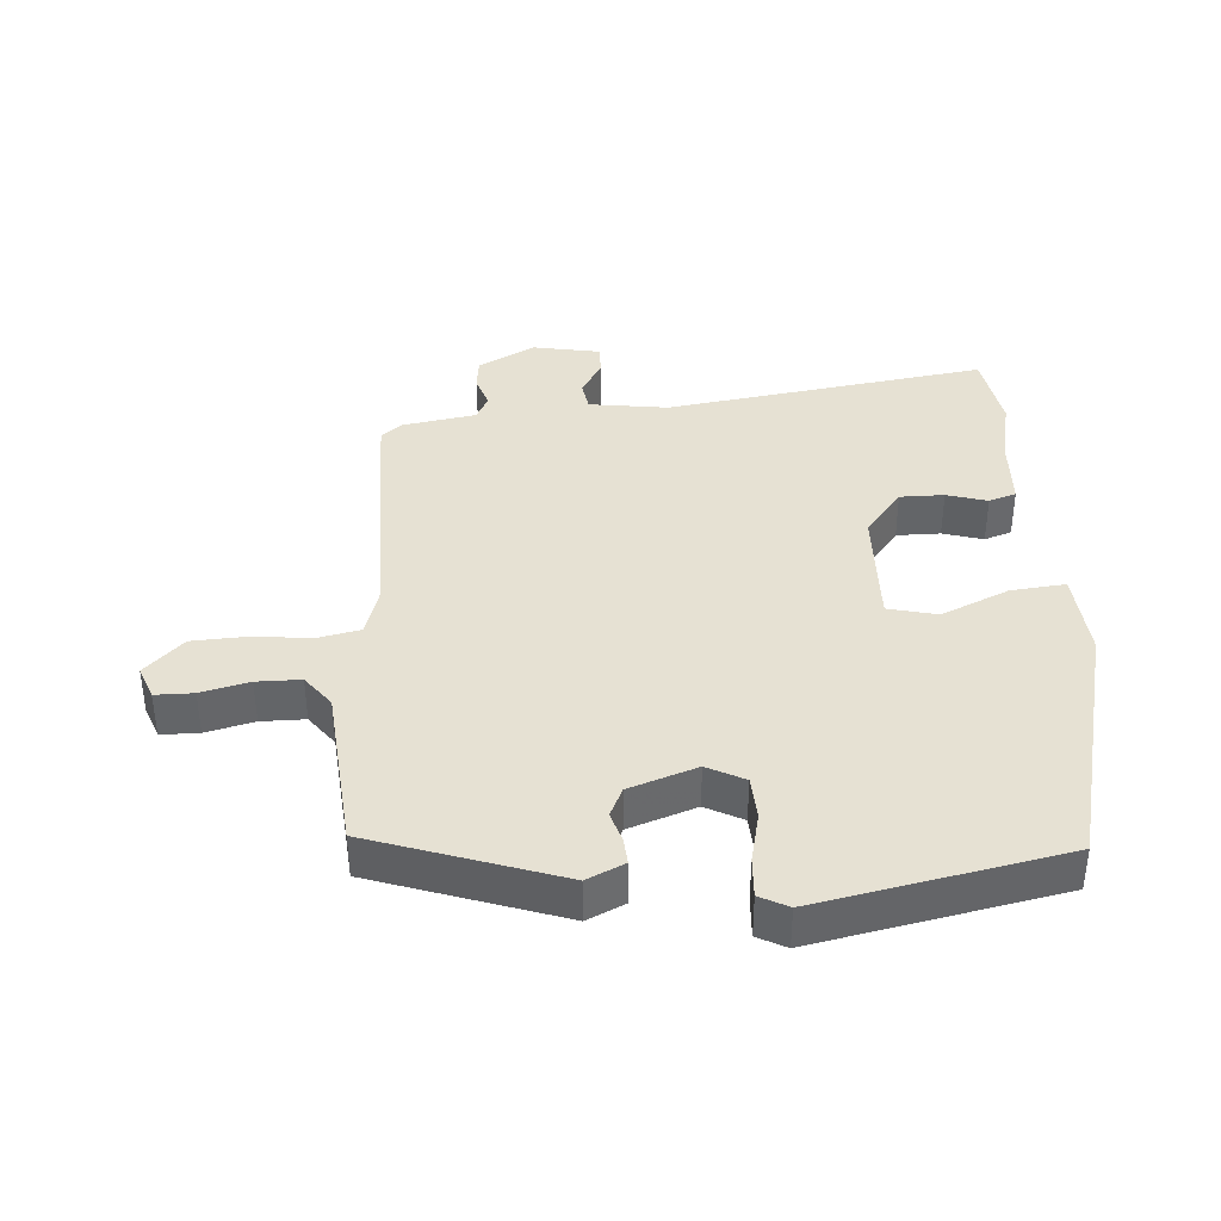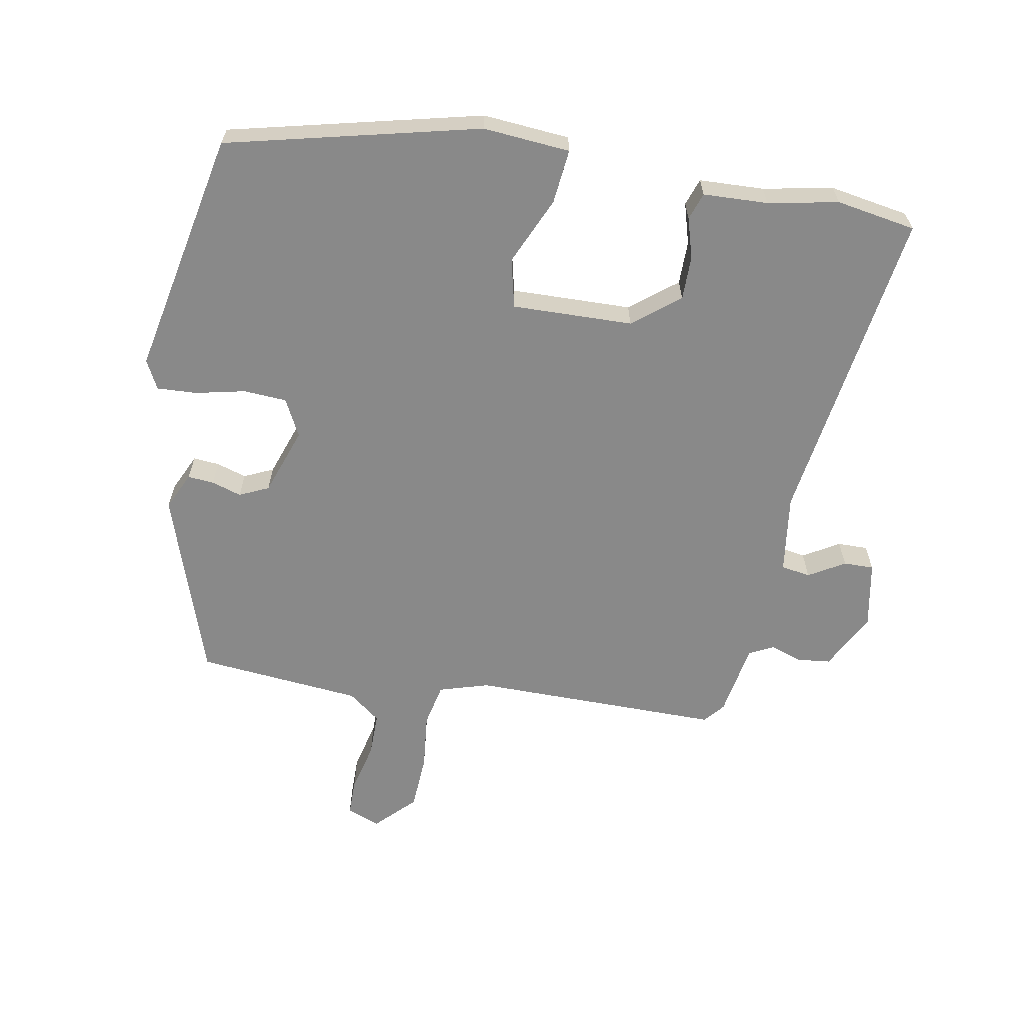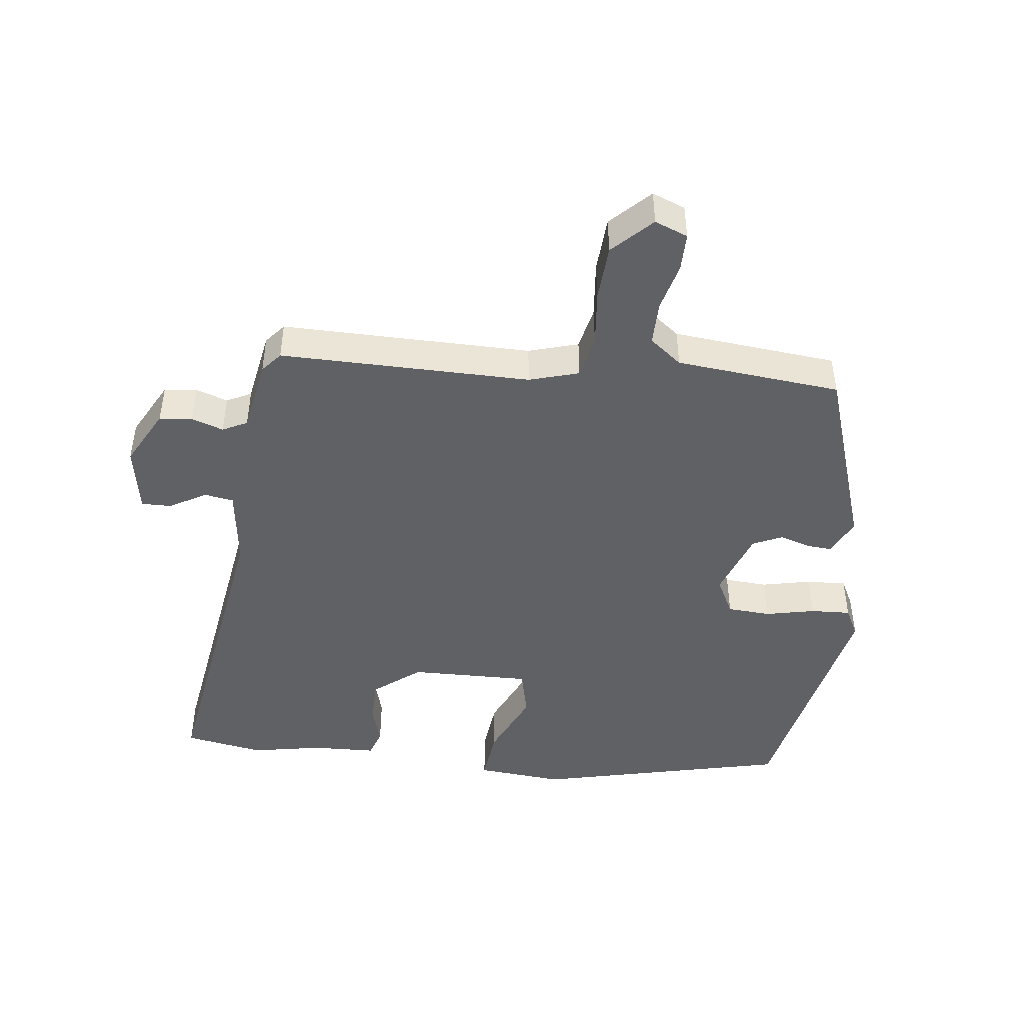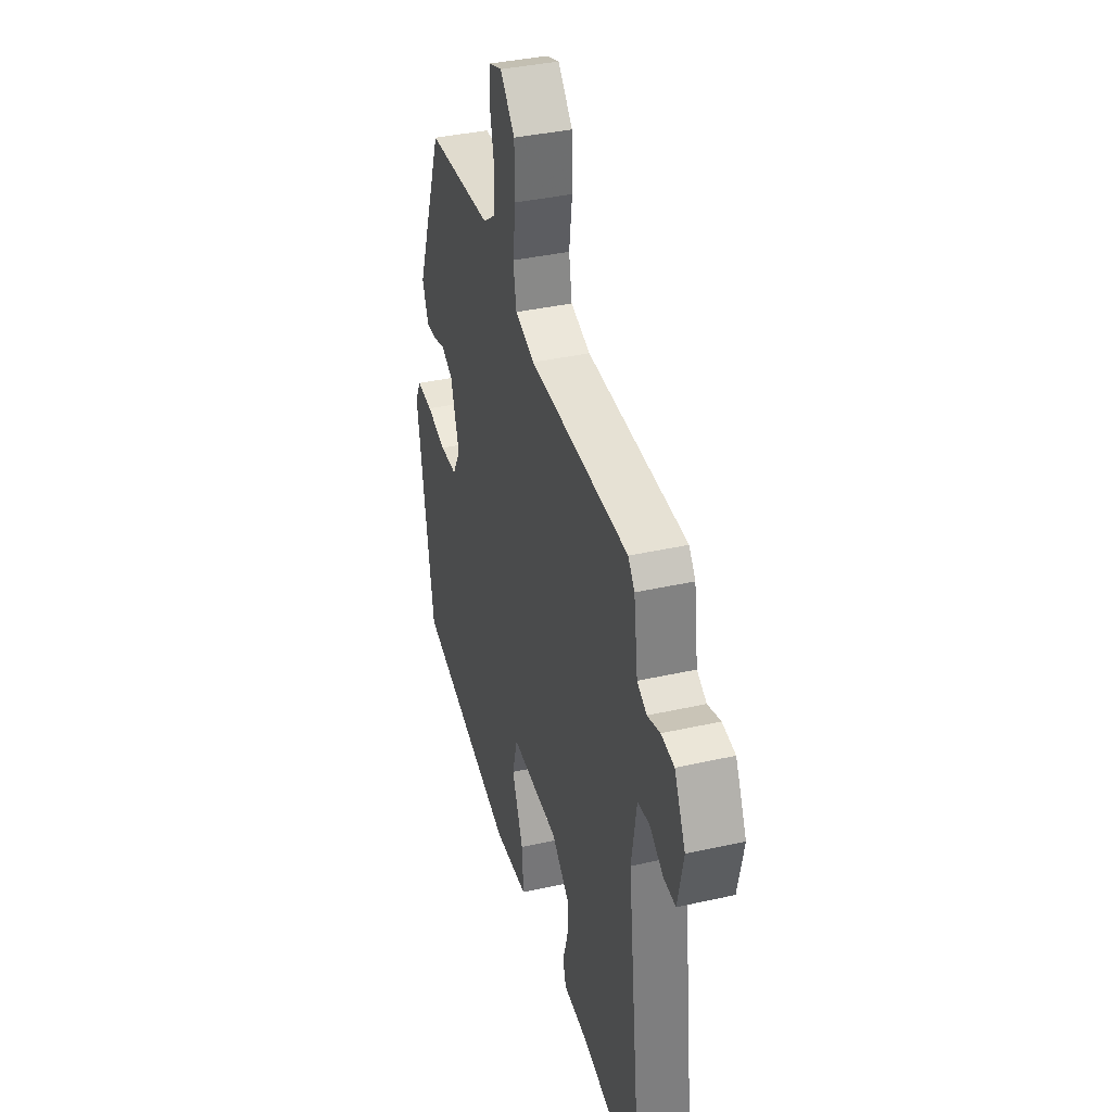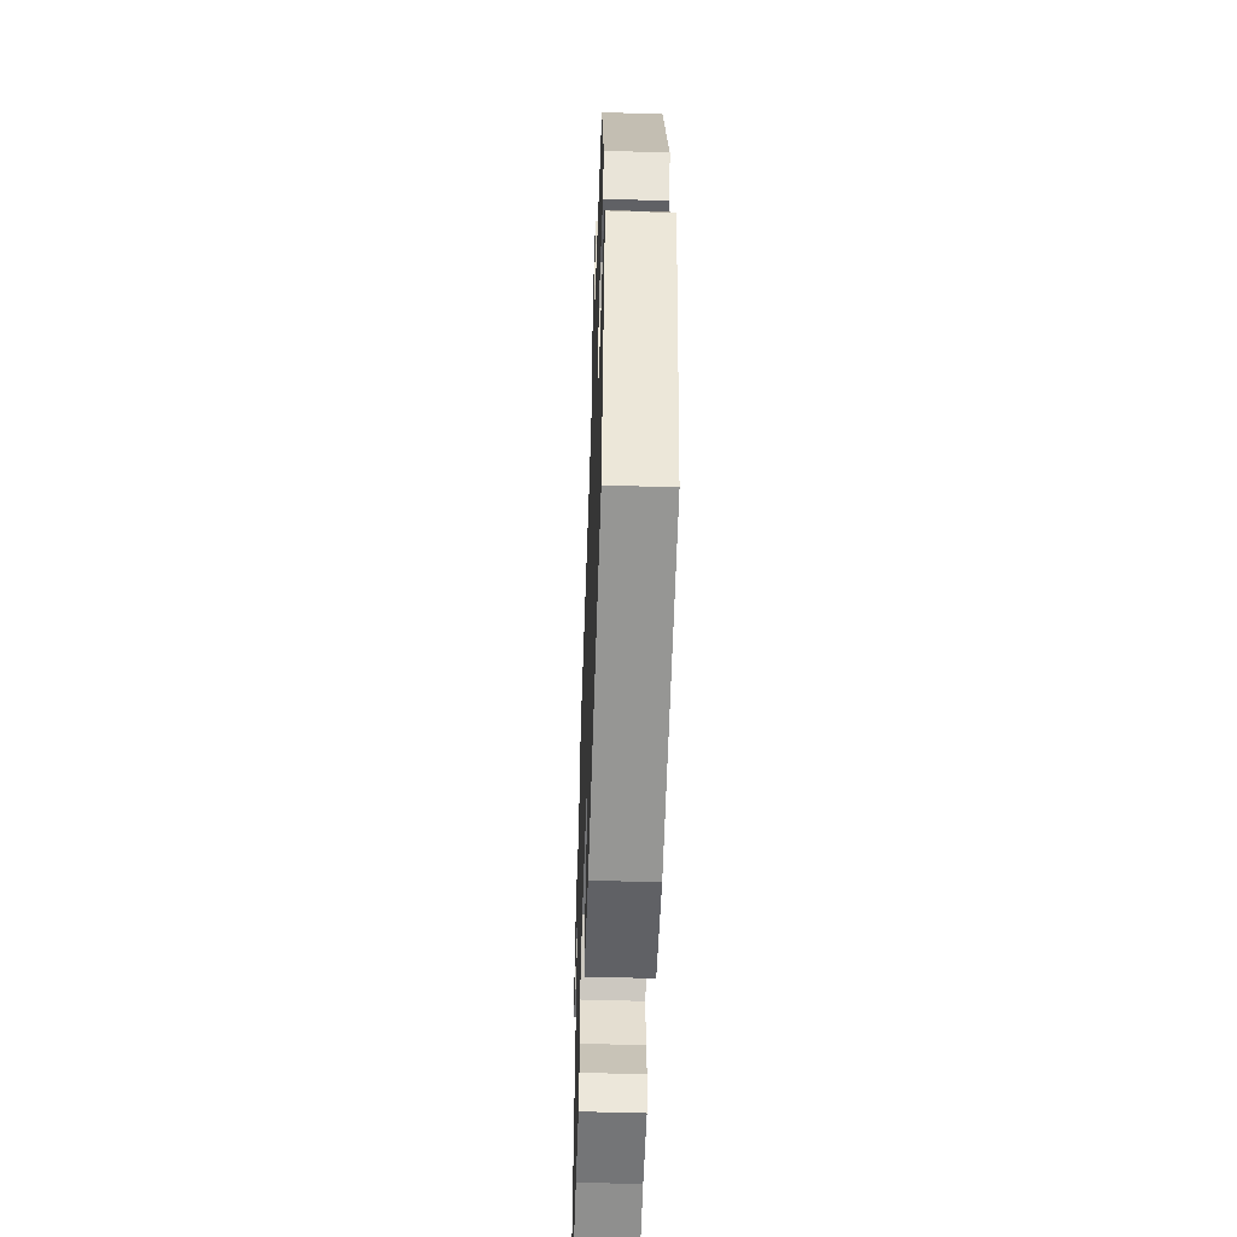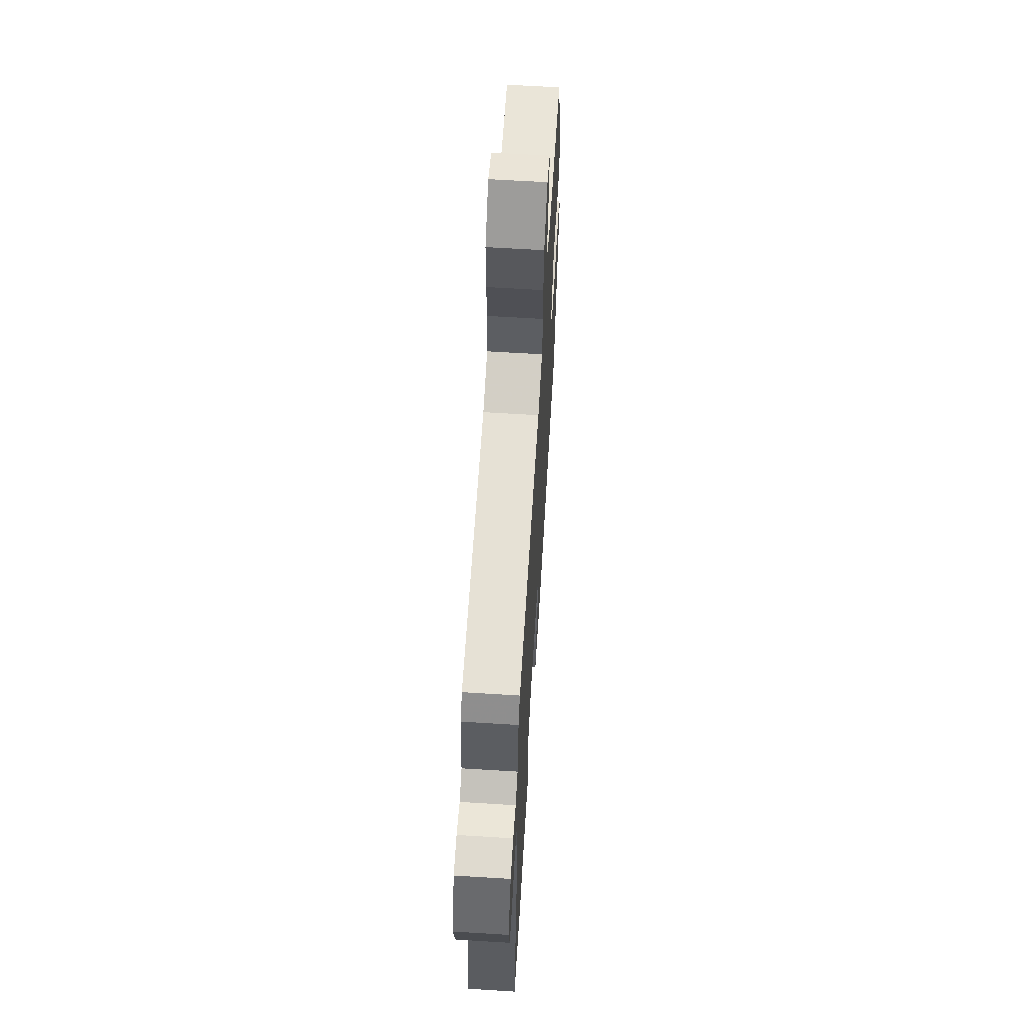
<metadata>
{"format":"obj","ext":"obj","renderer":"f3d","projection":"perspective","resolution":1024,"background":"white","views":[{"elev":38.9,"azim":84.5,"up":"+Y"},{"elev":-63.2,"azim":168.0,"up":"+Y"},{"elev":-46.1,"azim":-8.8,"up":"+Y"},{"elev":37.5,"azim":-106.1,"up":"+Z"},{"elev":-52.4,"azim":88.0,"up":"+Z"},{"elev":62.7,"azim":-86.4,"up":"+Z"}]}
</metadata>
<code>
v 0.464 0.07 -0.4
v 0.082 0.07 -0.504
v -0.051 0.07 -0.497
v -0.045 0.07 -0.414
v -0.002 0.07 -0.309
v -0.022 0.07 -0.235
v -0.206 0.07 -0.245
v -0.275 0.07 -0.303
v -0.273 0.07 -0.37
v -0.253 0.07 -0.431
v -0.266 0.07 -0.473
v -0.365 0.07 -0.48
v -0.471 0.07 -0.504
v -0.593 0.07 -0.487
v -0.535 0.07 0.004
v -0.555 0.07 0.124
v -0.6 0.07 0.13
v -0.654 0.07 0.096
v -0.7 0.07 0.094
v -0.722 0.07 0.196
v -0.679 0.07 0.284
v -0.629 0.07 0.291
v -0.58 0.07 0.276
v -0.543 0.07 0.296
v -0.527 0.07 0.409
v -0.502 0.07 0.441
v -0.12 0.07 0.451
v -0.045 0.07 0.476
v -0.033 0.07 0.542
v -0.045 0.07 0.628
v -0.043 0.07 0.713
v 0.013 0.07 0.773
v 0.064 0.07 0.755
v 0.066 0.07 0.697
v 0.05 0.07 0.623
v 0.052 0.07 0.556
v 0.102 0.07 0.52
v 0.354 0.07 0.504
v 0.459 0.07 0.222
v 0.434 0.07 0.164
v 0.394 0.07 0.166
v 0.348 0.07 0.179
v 0.304 0.07 0.157
v 0.271 0.07 0.053
v 0.302 0.07 -0.003
v 0.368 0.07 -0.005
v 0.443 0.07 0.014
v 0.504 0.07 0.019
v 0.528 0.07 -0.024
v 0.464 0 -0.4
v 0.082 0 -0.504
v -0.051 0 -0.497
v -0.045 0 -0.414
v -0.002 0 -0.309
v -0.022 0 -0.235
v -0.206 0 -0.245
v -0.275 0 -0.303
v -0.273 0 -0.37
v -0.253 0 -0.431
v -0.266 0 -0.473
v -0.365 0 -0.48
v -0.471 0 -0.504
v -0.593 0 -0.487
v -0.535 0 0.004
v -0.555 0 0.124
v -0.6 0 0.13
v -0.654 0 0.096
v -0.7 0 0.094
v -0.722 0 0.196
v -0.679 0 0.284
v -0.629 0 0.291
v -0.58 0 0.276
v -0.543 0 0.296
v -0.527 0 0.409
v -0.502 0 0.441
v -0.12 0 0.451
v -0.045 0 0.476
v -0.033 0 0.542
v -0.045 0 0.628
v -0.043 0 0.713
v 0.013 0 0.773
v 0.064 0 0.755
v 0.066 0 0.697
v 0.05 0 0.623
v 0.052 0 0.556
v 0.102 0 0.52
v 0.354 0 0.504
v 0.459 0 0.222
v 0.434 0 0.164
v 0.394 0 0.166
v 0.348 0 0.179
v 0.304 0 0.157
v 0.271 0 0.053
v 0.302 0 -0.003
v 0.368 0 -0.005
v 0.443 0 0.014
v 0.504 0 0.019
v 0.528 0 -0.024
f 46 47 48 49
f 45 46 49 1
f 44 45 1 2
f 43 44 2 3
f 39 40 41 42
f 37 38 39 42
f 36 37 42 43
f 32 33 34 35
f 32 35 36
f 29 30 31 32
f 28 29 32 36
f 24 25 26 27
f 23 24 27 28
f 20 21 22 23
f 20 23 28
f 17 18 19 20
f 16 17 20 28
f 15 16 28
f 12 13 14 15
f 9 10 11 12
f 8 9 12 15
f 7 8 15 28
f 43 3 4 5
f 43 5 6
f 28 36 43
f 6 7 28 43
f 98 97 96 95
f 50 98 95 94
f 51 50 94 93
f 52 51 93 92
f 91 90 89 88
f 91 88 87 86
f 92 91 86 85
f 84 83 82 81
f 85 84 81
f 81 80 79 78
f 85 81 78 77
f 76 75 74 73
f 77 76 73 72
f 72 71 70 69
f 77 72 69
f 69 68 67 66
f 77 69 66 65
f 77 65 64
f 64 63 62 61
f 61 60 59 58
f 64 61 58 57
f 77 64 57 56
f 54 53 52 92
f 55 54 92
f 92 85 77
f 92 77 56 55
f 1 50 51 2
f 2 51 52 3
f 3 52 53 4
f 4 53 54 5
f 5 54 55 6
f 6 55 56 7
f 7 56 57 8
f 8 57 58 9
f 9 58 59 10
f 10 59 60 11
f 11 60 61 12
f 12 61 62 13
f 13 62 63 14
f 14 63 64 15
f 15 64 65 16
f 16 65 66 17
f 17 66 67 18
f 18 67 68 19
f 19 68 69 20
f 20 69 70 21
f 21 70 71 22
f 22 71 72 23
f 23 72 73 24
f 24 73 74 25
f 25 74 75 26
f 26 75 76 27
f 27 76 77 28
f 28 77 78 29
f 29 78 79 30
f 30 79 80 31
f 31 80 81 32
f 32 81 82 33
f 33 82 83 34
f 34 83 84 35
f 35 84 85 36
f 36 85 86 37
f 37 86 87 38
f 38 87 88 39
f 39 88 89 40
f 40 89 90 41
f 41 90 91 42
f 42 91 92 43
f 43 92 93 44
f 44 93 94 45
f 45 94 95 46
f 46 95 96 47
f 47 96 97 48
f 48 97 98 49
f 49 98 50 1

</code>
